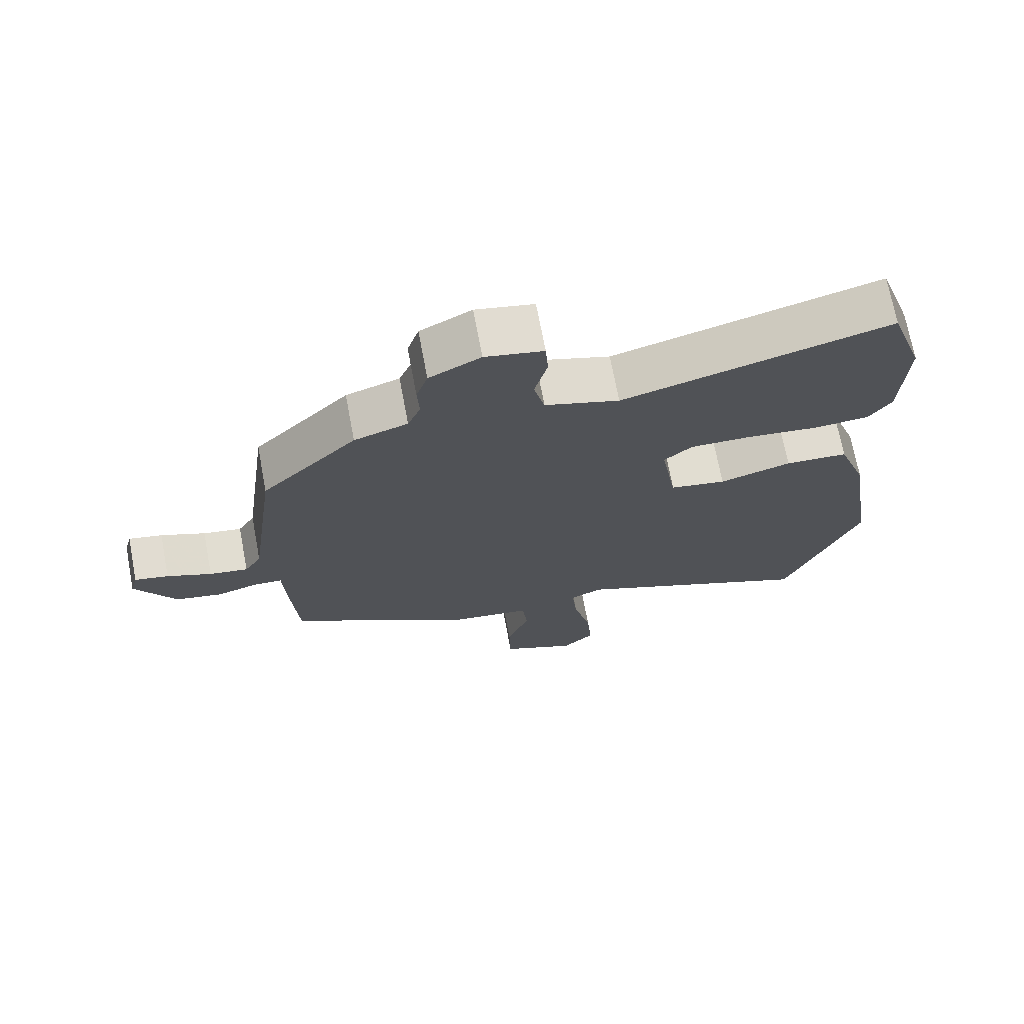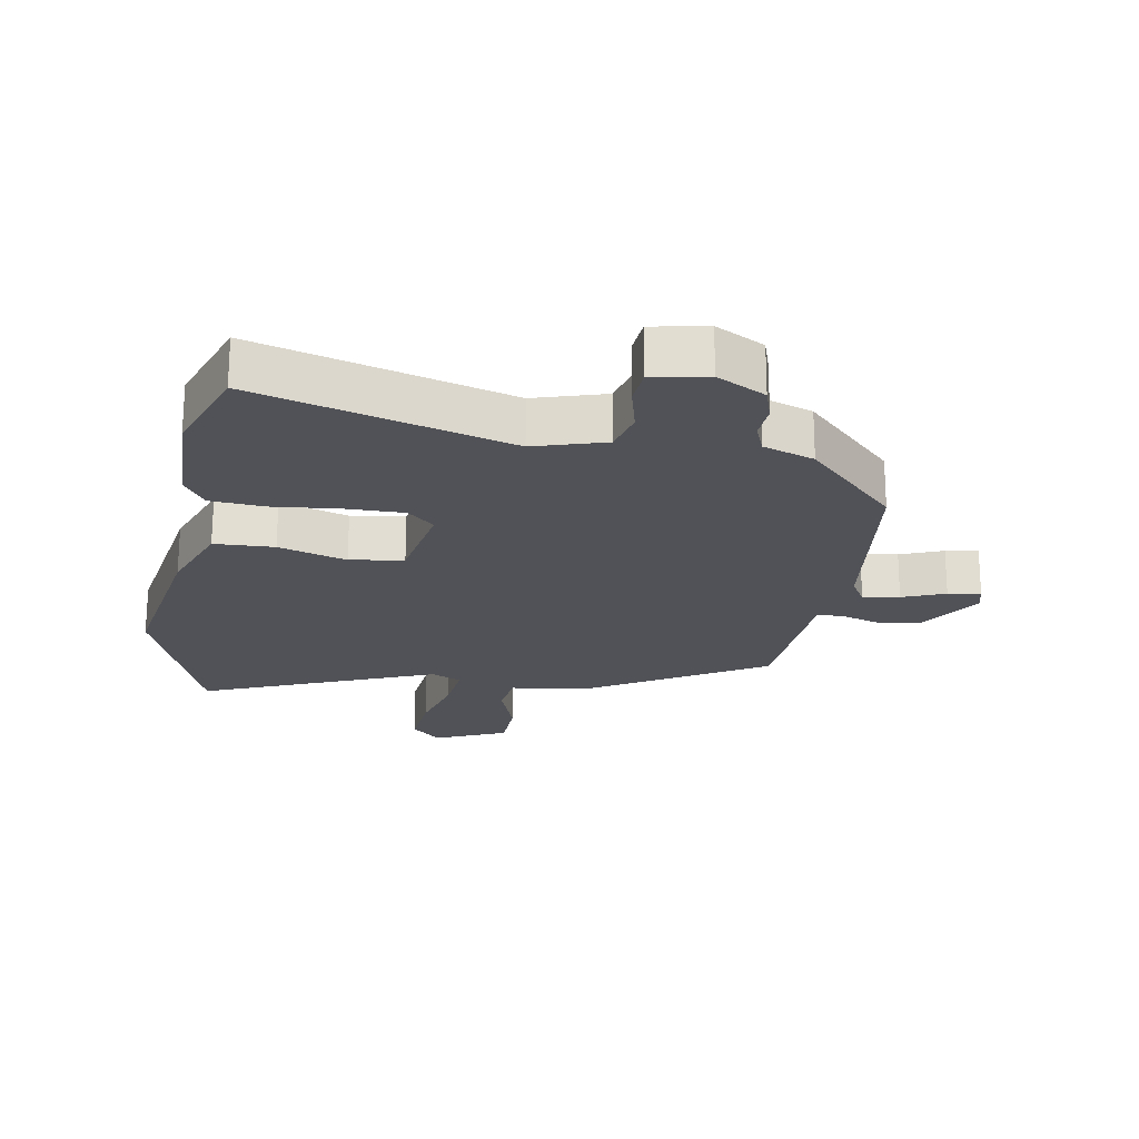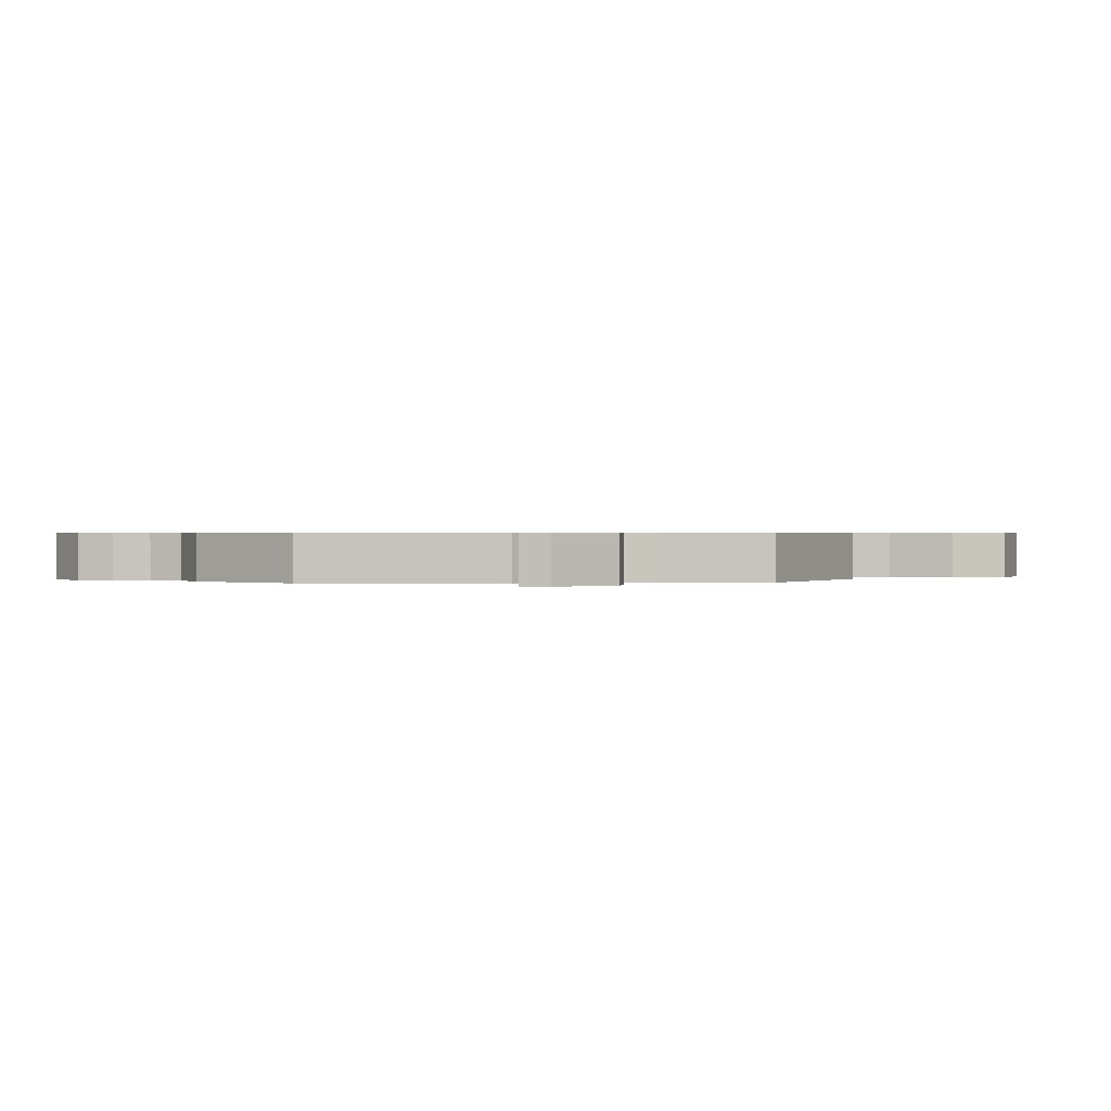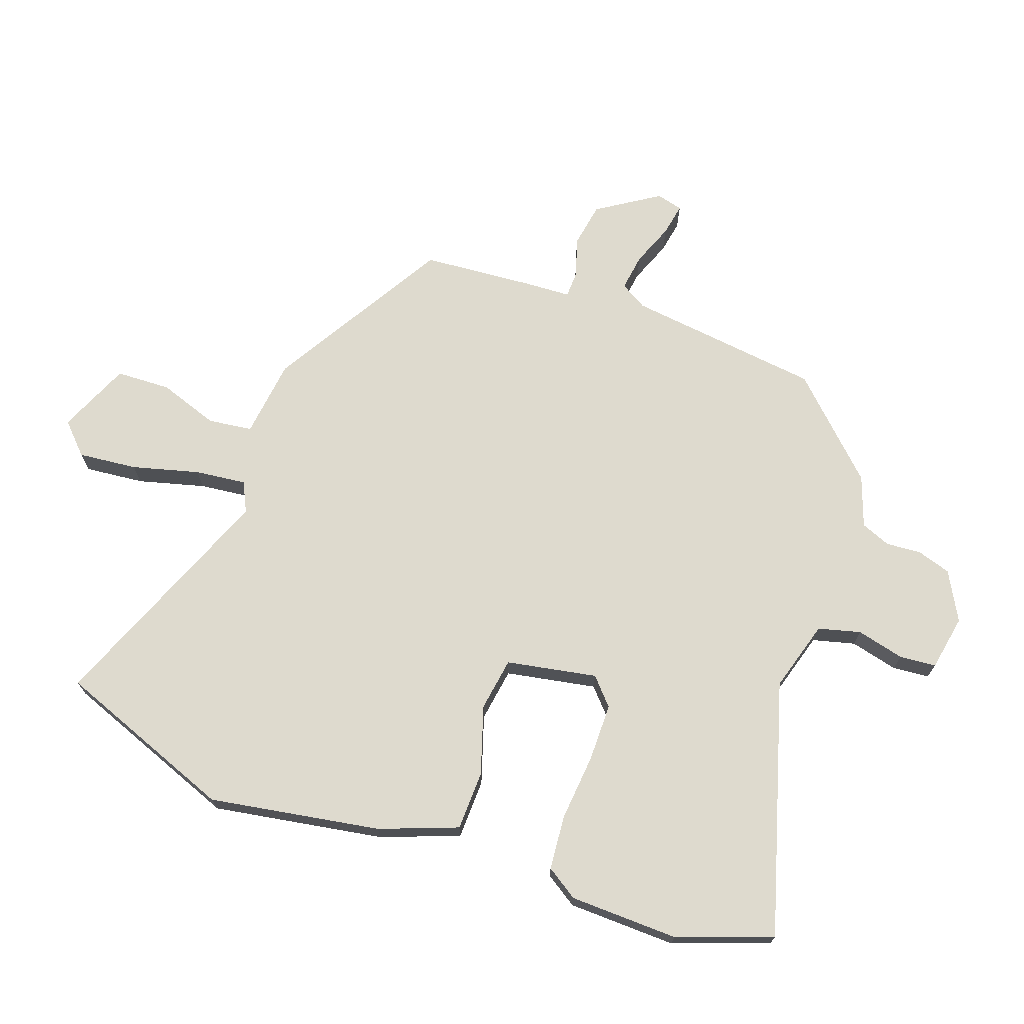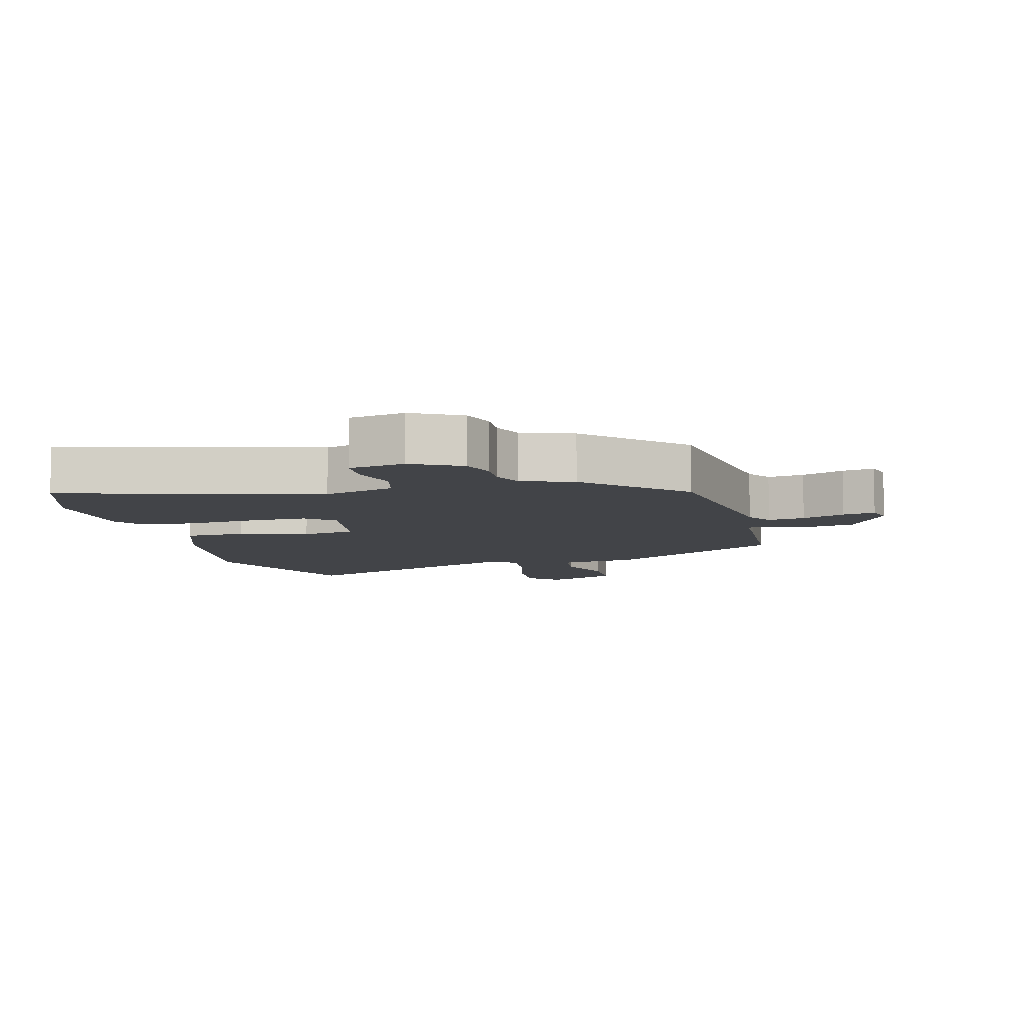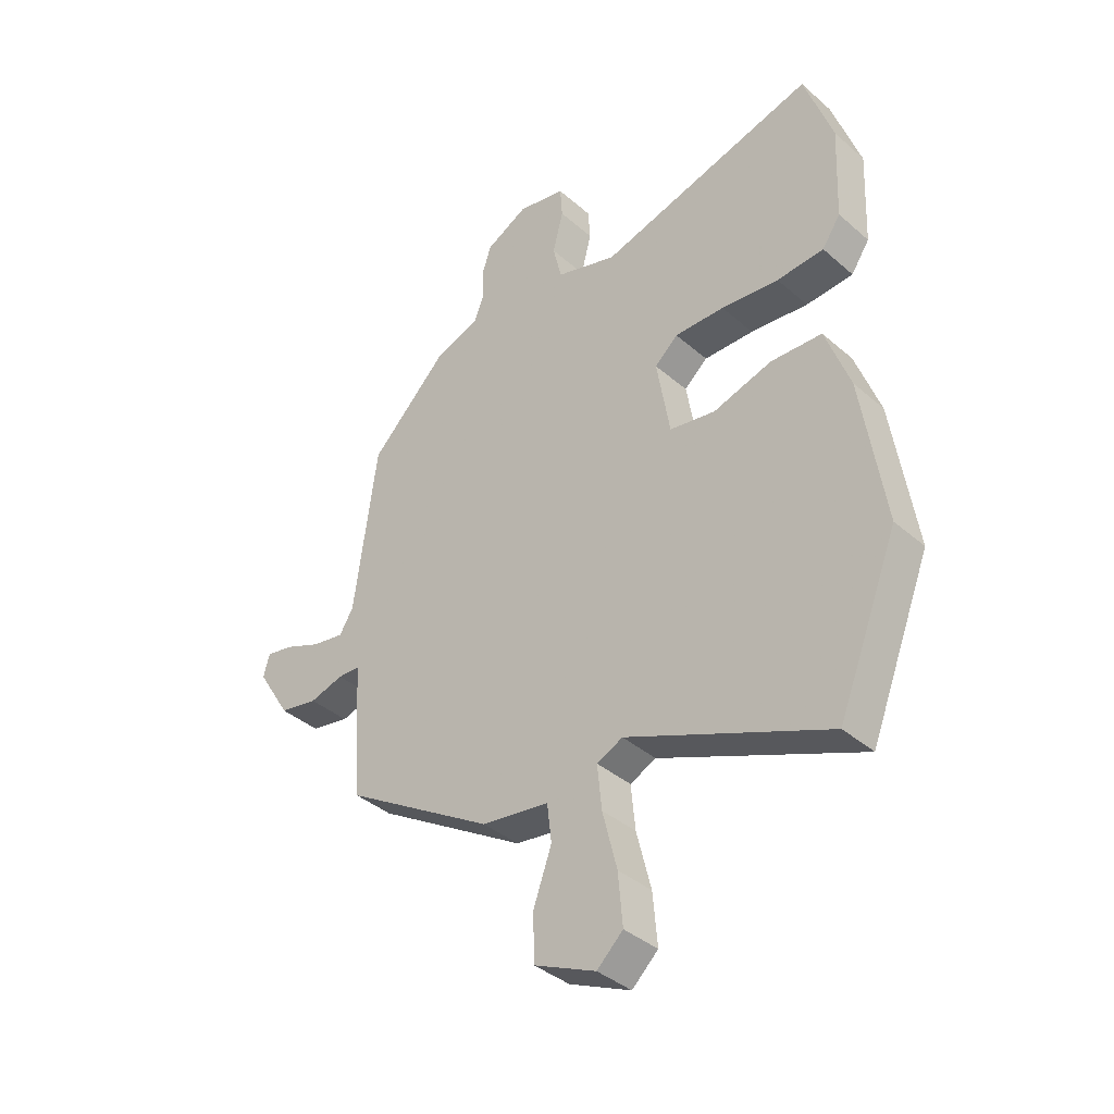
<metadata>
{"format":"obj","ext":"obj","renderer":"f3d","projection":"perspective","resolution":1024,"background":"white","views":[{"elev":71.0,"azim":169.3,"up":"+Z"},{"elev":-21.5,"azim":-10.2,"up":"+Y"},{"elev":0.5,"azim":85.1,"up":"+Y"},{"elev":71.1,"azim":-71.2,"up":"+Y"},{"elev":-7.7,"azim":14.5,"up":"+Y"},{"elev":-38.2,"azim":-137.6,"up":"+Z"}]}
</metadata>
<code>
v -0.45 0.07 -0.626
v -0.559 0.07 -0.35
v -0.518 0.07 -0.083
v -0.474 0.07 0.039
v -0.381 0.07 0.043
v -0.275 0.07 0.011
v -0.192 0.07 0.025
v -0.168 0.07 0.166
v -0.21 0.07 0.203
v -0.3 0.07 0.202
v -0.404 0.07 0.191
v -0.489 0.07 0.197
v -0.522 0.07 0.246
v -0.529 0.07 0.415
v -0.478 0.07 0.564
v -0.084 0.07 0.454
v 0.026 0.07 0.488
v 0.042 0.07 0.554
v 0.023 0.07 0.628
v 0.027 0.07 0.685
v 0.113 0.07 0.702
v 0.189 0.07 0.662
v 0.206 0.07 0.61
v 0.203 0.07 0.555
v 0.222 0.07 0.509
v 0.301 0.07 0.482
v 0.442 0.07 0.341
v 0.483 0.07 0.039
v 0.508 0.07 -0.002
v 0.565 0.07 0.007
v 0.631 0.07 0.034
v 0.681 0.07 0.044
v 0.692 0.07 0.003
v 0.632 0.07 -0.093
v 0.563 0.07 -0.106
v 0.502 0.07 -0.088
v 0.461 0.07 -0.09
v 0.458 0.07 -0.165
v 0.447 0.07 -0.335
v 0.175 0.07 -0.502
v 0.053 0.07 -0.519
v 0.045 0.07 -0.588
v 0.078 0.07 -0.68
v 0.076 0.07 -0.765
v -0.035 0.07 -0.815
v -0.082 0.07 -0.771
v -0.074 0.07 -0.679
v -0.048 0.07 -0.575
v -0.04 0.07 -0.495
v -0.087 0.07 -0.473
v -0.45 0 -0.626
v -0.559 0 -0.35
v -0.518 0 -0.083
v -0.474 0 0.039
v -0.381 0 0.043
v -0.275 0 0.011
v -0.192 0 0.025
v -0.168 0 0.166
v -0.21 0 0.203
v -0.3 0 0.202
v -0.404 0 0.191
v -0.489 0 0.197
v -0.522 0 0.246
v -0.529 0 0.415
v -0.478 0 0.564
v -0.084 0 0.454
v 0.026 0 0.488
v 0.042 0 0.554
v 0.023 0 0.628
v 0.027 0 0.685
v 0.113 0 0.702
v 0.189 0 0.662
v 0.206 0 0.61
v 0.203 0 0.555
v 0.222 0 0.509
v 0.301 0 0.482
v 0.442 0 0.341
v 0.483 0 0.039
v 0.508 0 -0.002
v 0.565 0 0.007
v 0.631 0 0.034
v 0.681 0 0.044
v 0.692 0 0.003
v 0.632 0 -0.093
v 0.563 0 -0.106
v 0.502 0 -0.088
v 0.461 0 -0.09
v 0.458 0 -0.165
v 0.447 0 -0.335
v 0.175 0 -0.502
v 0.053 0 -0.519
v 0.045 0 -0.588
v 0.078 0 -0.68
v 0.076 0 -0.765
v -0.035 0 -0.815
v -0.082 0 -0.771
v -0.074 0 -0.679
v -0.048 0 -0.575
v -0.04 0 -0.495
v -0.087 0 -0.473
f 45 46 47 48
f 45 48 49
f 42 43 44 45
f 41 42 45 49
f 40 41 49 50
f 37 38 39 40
f 33 34 35 36
f 33 36 37
f 30 31 32 33
f 29 30 33 37
f 28 29 37 40
f 25 26 27 28
f 21 22 23 24
f 21 24 25
f 18 19 20 21
f 17 18 21 25
f 16 17 25 28
f 10 11 12 13
f 9 10 13 14
f 3 4 5 6
f 3 6 7
f 50 1 2 3
f 50 3 7
f 40 50 7 8
f 28 40 8
f 16 28 8 9
f 9 14 15 16
f 98 97 96 95
f 99 98 95
f 95 94 93 92
f 99 95 92 91
f 100 99 91 90
f 90 89 88 87
f 86 85 84 83
f 87 86 83
f 83 82 81 80
f 87 83 80 79
f 90 87 79 78
f 78 77 76 75
f 74 73 72 71
f 75 74 71
f 71 70 69 68
f 75 71 68 67
f 78 75 67 66
f 63 62 61 60
f 64 63 60 59
f 56 55 54 53
f 57 56 53
f 53 52 51 100
f 57 53 100
f 58 57 100 90
f 58 90 78
f 59 58 78 66
f 66 65 64 59
f 1 51 52 2
f 2 52 53 3
f 3 53 54 4
f 4 54 55 5
f 5 55 56 6
f 6 56 57 7
f 7 57 58 8
f 8 58 59 9
f 9 59 60 10
f 10 60 61 11
f 11 61 62 12
f 12 62 63 13
f 13 63 64 14
f 14 64 65 15
f 15 65 66 16
f 16 66 67 17
f 17 67 68 18
f 18 68 69 19
f 19 69 70 20
f 20 70 71 21
f 21 71 72 22
f 22 72 73 23
f 23 73 74 24
f 24 74 75 25
f 25 75 76 26
f 26 76 77 27
f 27 77 78 28
f 28 78 79 29
f 29 79 80 30
f 30 80 81 31
f 31 81 82 32
f 32 82 83 33
f 33 83 84 34
f 34 84 85 35
f 35 85 86 36
f 36 86 87 37
f 37 87 88 38
f 38 88 89 39
f 39 89 90 40
f 40 90 91 41
f 41 91 92 42
f 42 92 93 43
f 43 93 94 44
f 44 94 95 45
f 45 95 96 46
f 46 96 97 47
f 47 97 98 48
f 48 98 99 49
f 49 99 100 50
f 50 100 51 1

</code>
